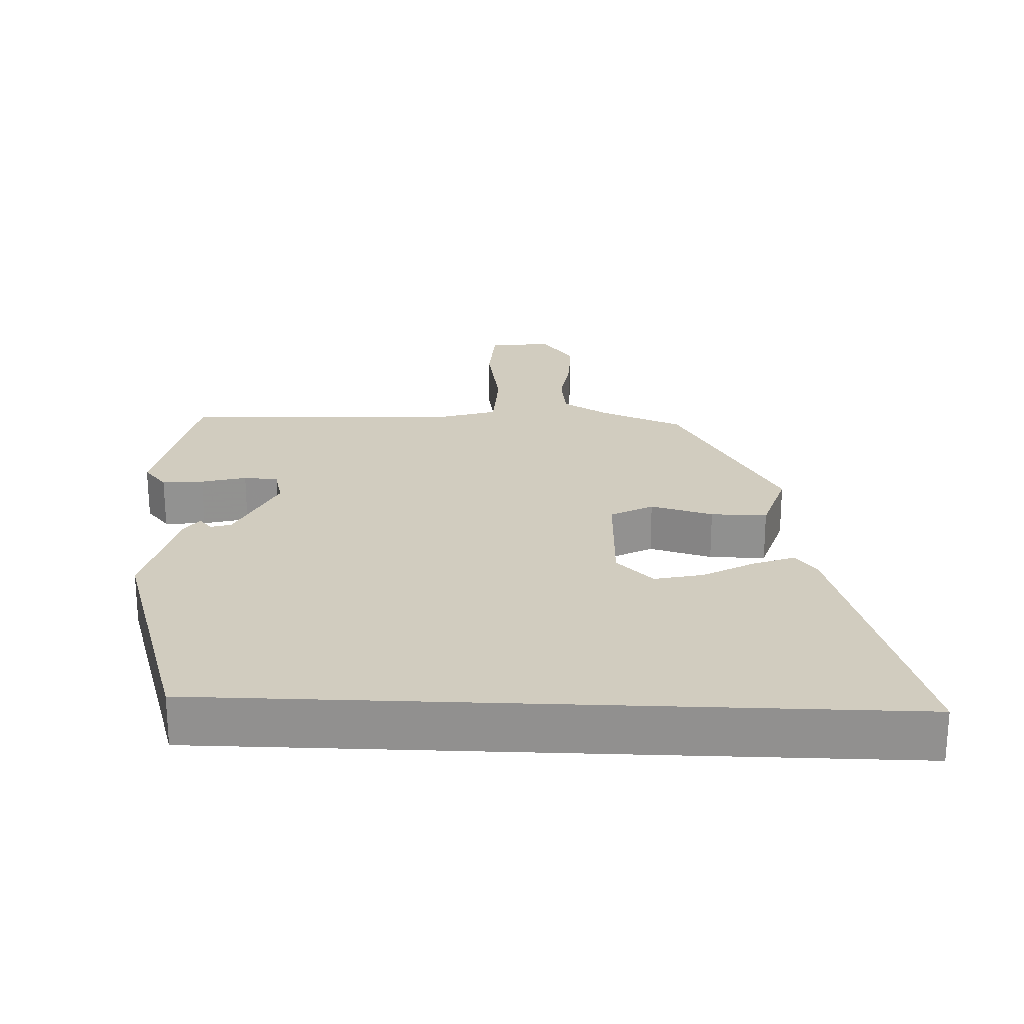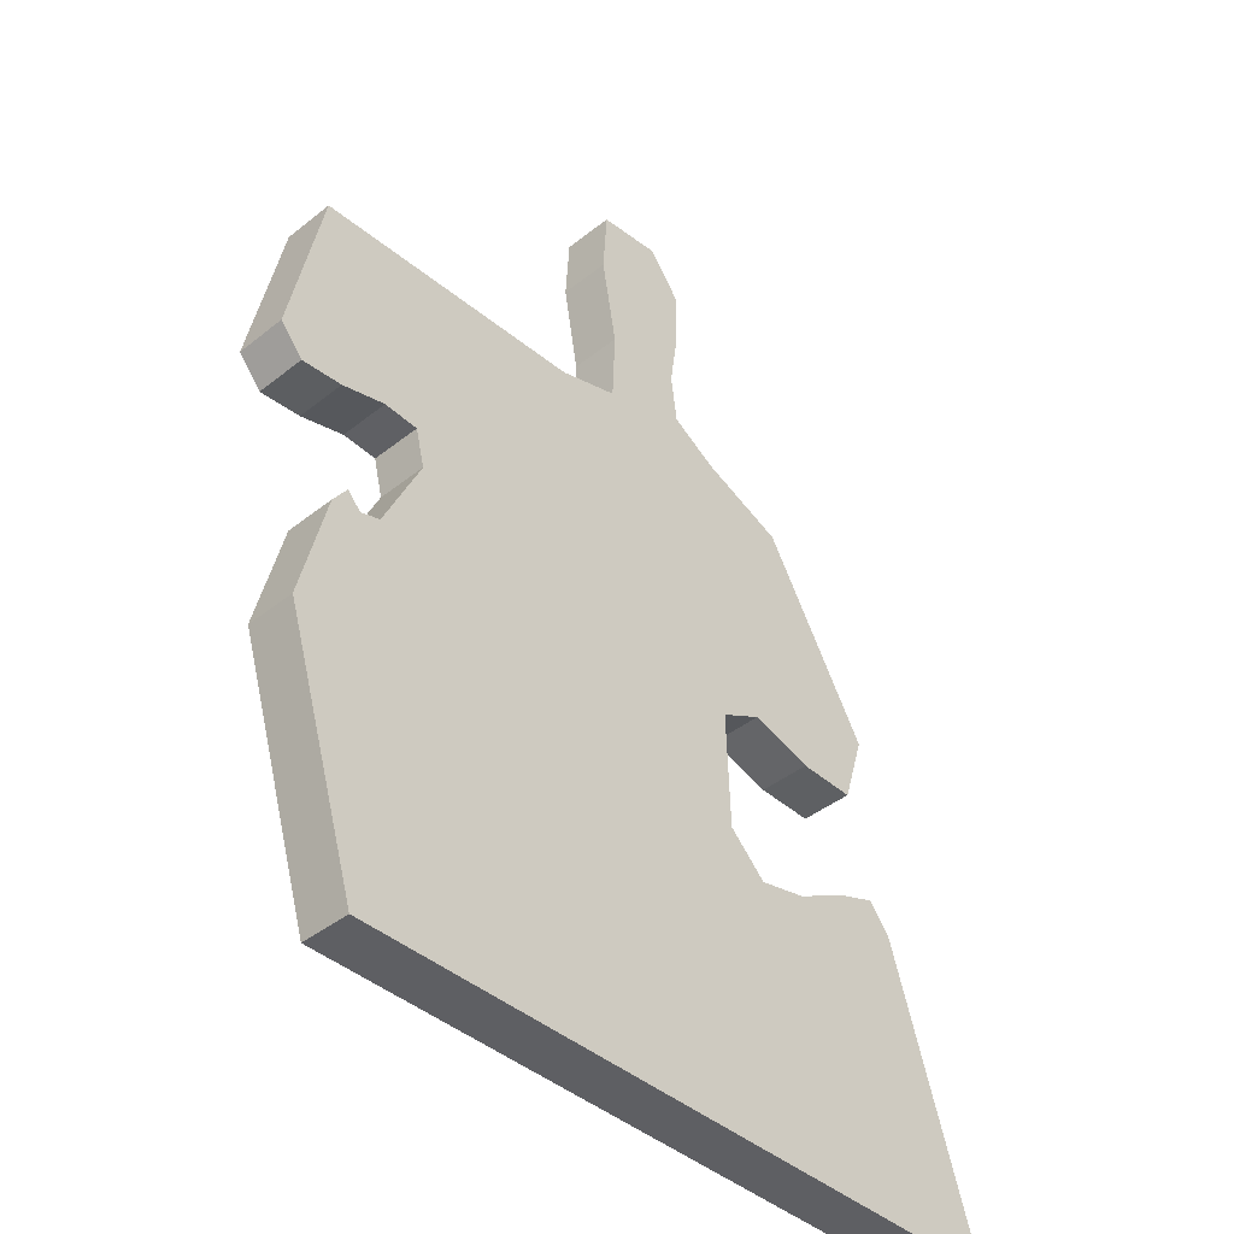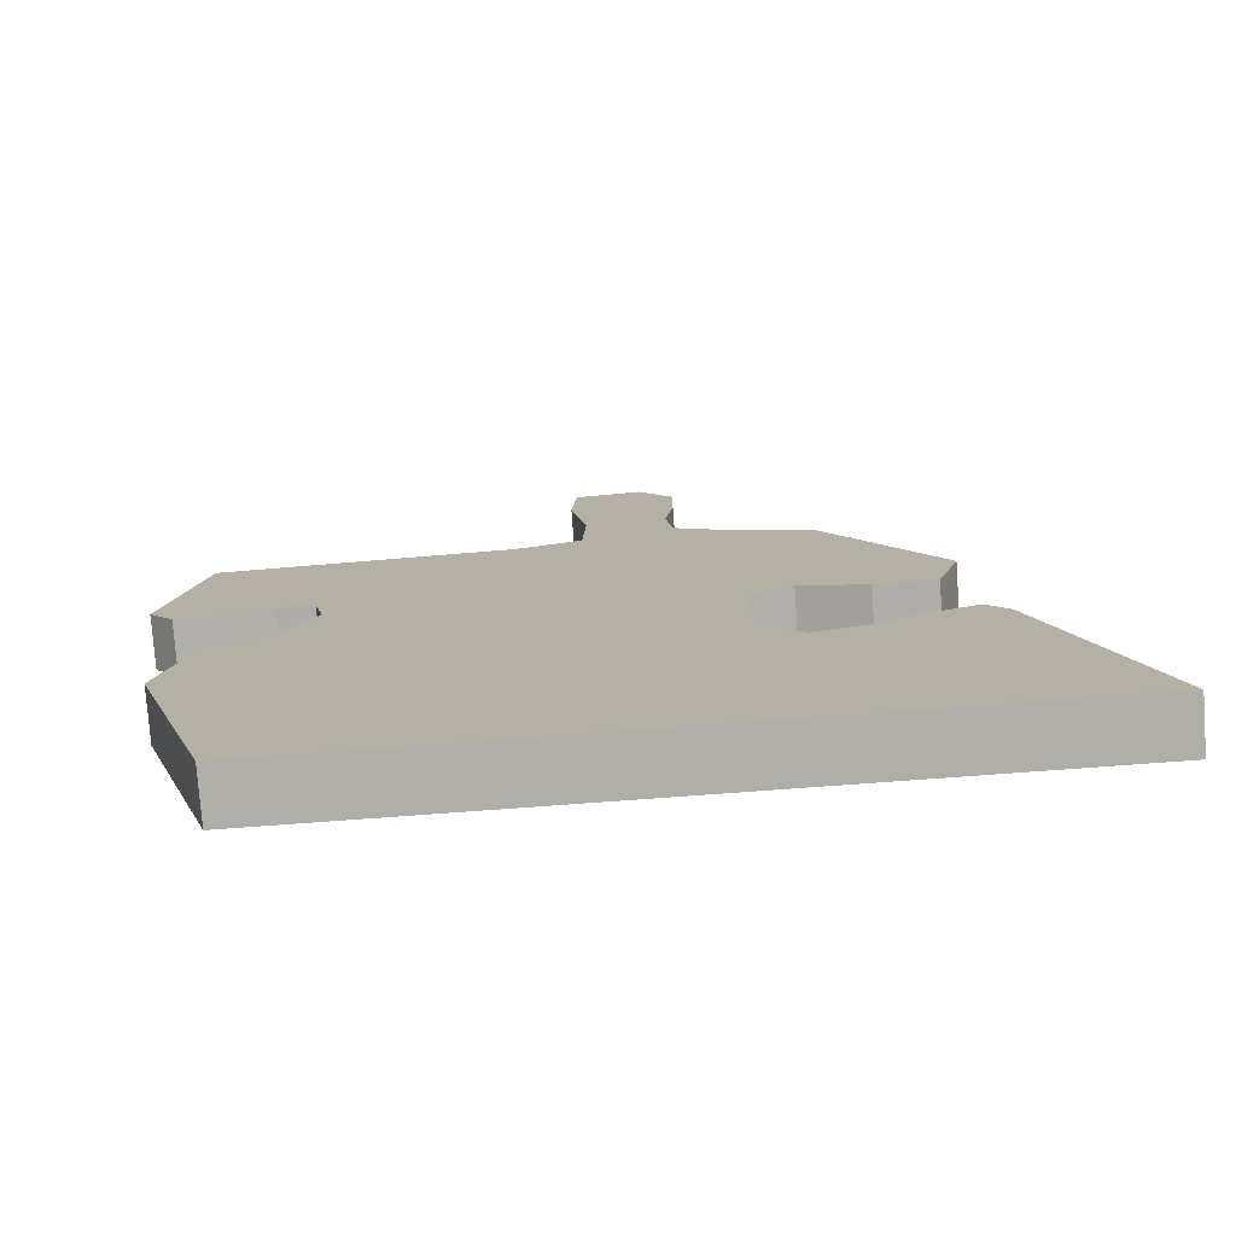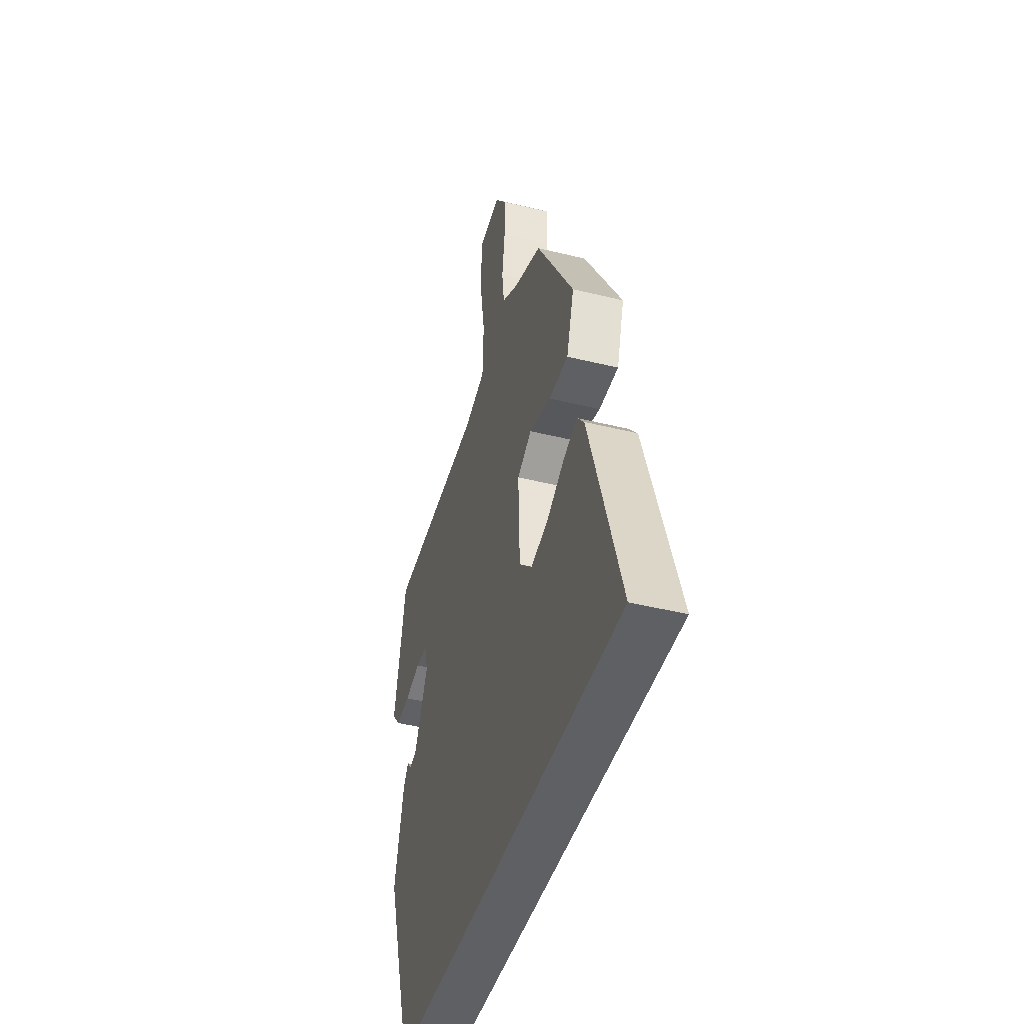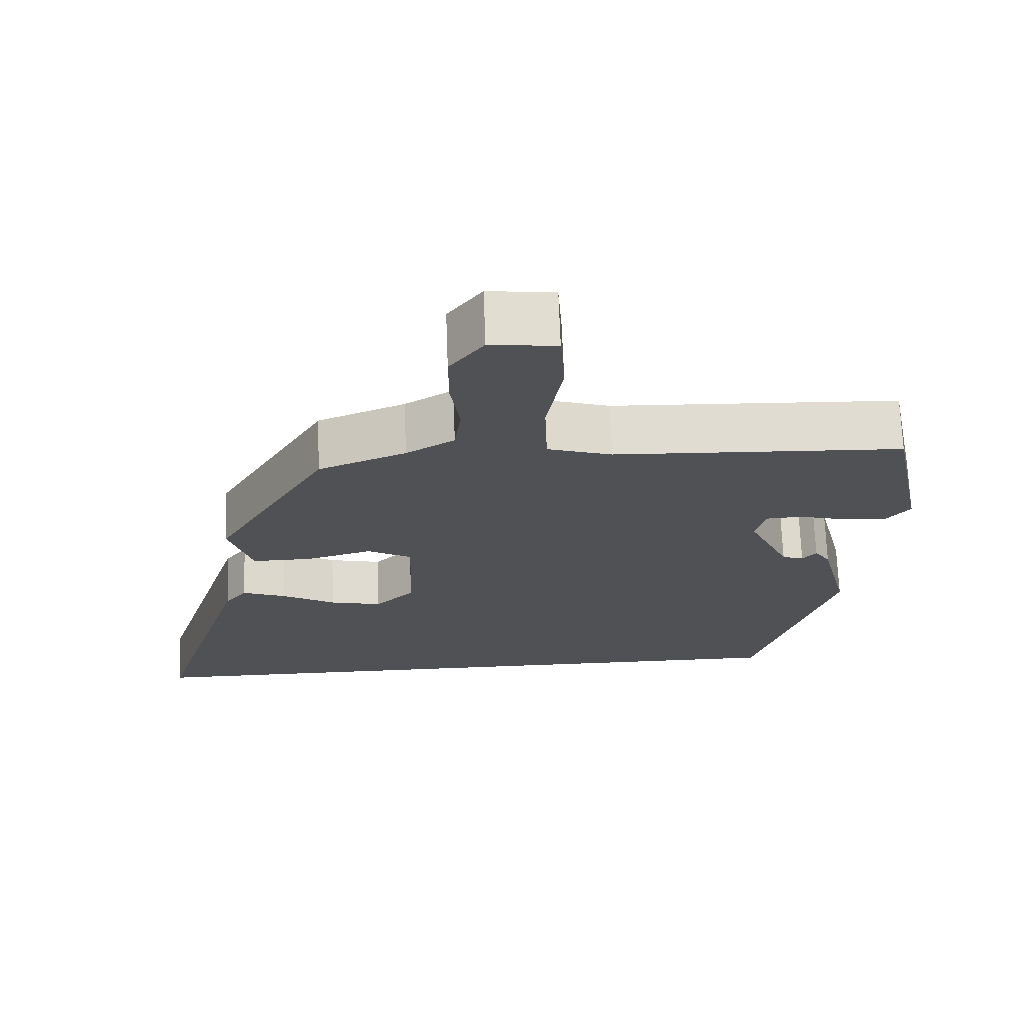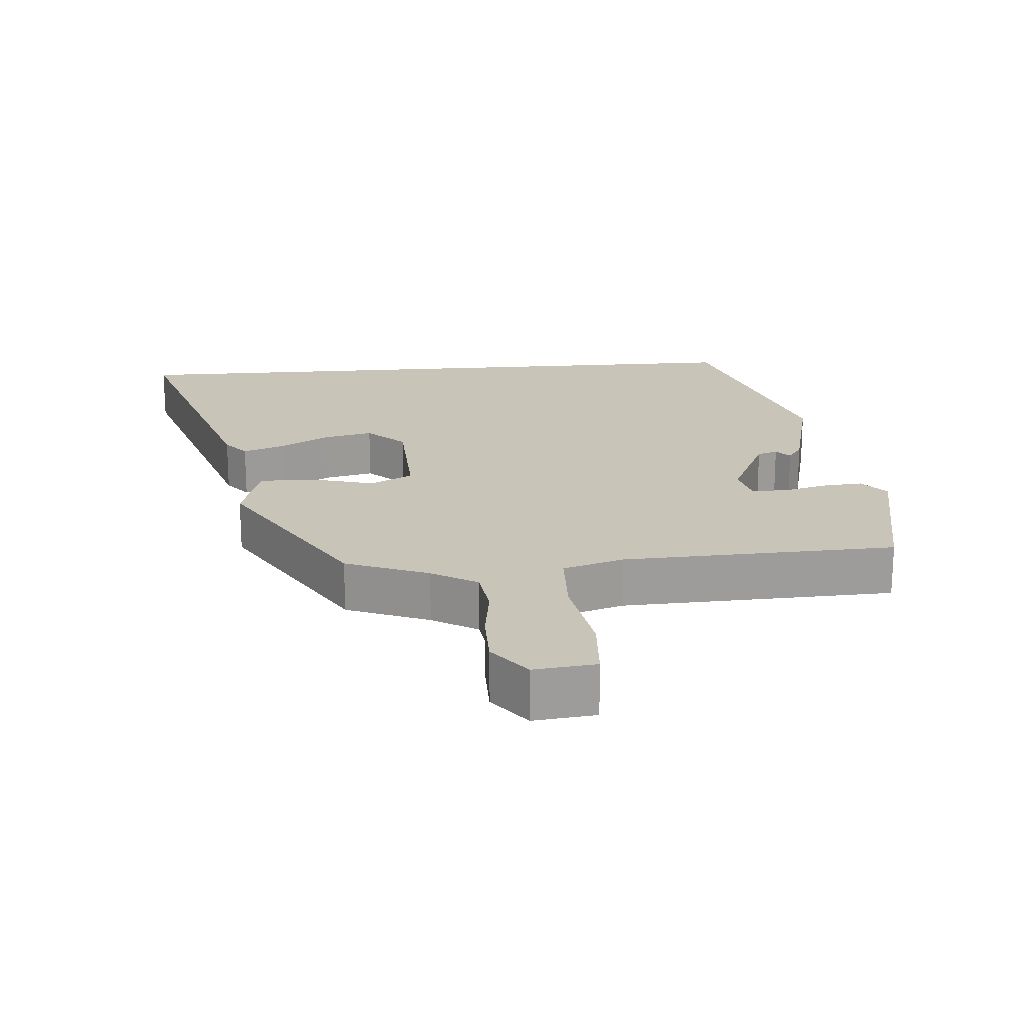
<metadata>
{"format":"obj","ext":"obj","renderer":"f3d","projection":"perspective","resolution":1024,"background":"white","views":[{"elev":24.0,"azim":-177.7,"up":"+Y"},{"elev":-41.6,"azim":133.8,"up":"+Z"},{"elev":-77.5,"azim":-175.8,"up":"+Z"},{"elev":-43.6,"azim":-106.2,"up":"+Z"},{"elev":69.7,"azim":-2.1,"up":"+Z"},{"elev":20.1,"azim":-4.7,"up":"+Y"}]}
</metadata>
<code>
v 0.367 0.07 -0.5
v -0.611 0.07 -0.5
v -0.483 0.07 -0.094
v -0.453 0.07 -0.057
v -0.394 0.07 -0.079
v -0.322 0.07 -0.119
v -0.252 0.07 -0.135
v -0.199 0.07 -0.084
v -0.193 0.07 0.083
v -0.253 0.07 0.115
v -0.342 0.07 0.09
v -0.422 0.07 0.089
v -0.453 0.07 0.189
v -0.3 0.07 0.449
v -0.182 0.07 0.496
v -0.117 0.07 0.535
v -0.108 0.07 0.605
v -0.12 0.07 0.689
v -0.12 0.07 0.77
v -0.074 0.07 0.83
v 0.015 0.07 0.82
v 0.021 0.07 0.724
v -0.001 0.07 0.597
v 0.003 0.07 0.493
v 0.09 0.07 0.466
v 0.48 0.07 0.45
v 0.528 0.07 0.216
v 0.495 0.07 0.177
v 0.436 0.07 0.182
v 0.372 0.07 0.199
v 0.323 0.07 0.196
v 0.31 0.07 0.143
v 0.366 0.07 0.024
v 0.395 0.07 0.015
v 0.414 0.07 0.036
v 0.435 0.07 0.006
v 0.474 0.07 -0.154
v 0.367 0 -0.5
v -0.611 0 -0.5
v -0.483 0 -0.094
v -0.453 0 -0.057
v -0.394 0 -0.079
v -0.322 0 -0.119
v -0.252 0 -0.135
v -0.199 0 -0.084
v -0.193 0 0.083
v -0.253 0 0.115
v -0.342 0 0.09
v -0.422 0 0.089
v -0.453 0 0.189
v -0.3 0 0.449
v -0.182 0 0.496
v -0.117 0 0.535
v -0.108 0 0.605
v -0.12 0 0.689
v -0.12 0 0.77
v -0.074 0 0.83
v 0.015 0 0.82
v 0.021 0 0.724
v -0.001 0 0.597
v 0.003 0 0.493
v 0.09 0 0.466
v 0.48 0 0.45
v 0.528 0 0.216
v 0.495 0 0.177
v 0.436 0 0.182
v 0.372 0 0.199
v 0.323 0 0.196
v 0.31 0 0.143
v 0.366 0 0.024
v 0.395 0 0.015
v 0.414 0 0.036
v 0.435 0 0.006
v 0.474 0 -0.154
f 34 35 36 37
f 33 34 37 1
f 32 33 1 2
f 31 32 2
f 27 28 29 30
f 25 26 27 30
f 24 25 30 31
f 20 21 22 23
f 20 23 24
f 17 18 19 20
f 16 17 20 24
f 15 16 24 31
f 10 11 12 13
f 10 13 14 15
f 3 4 5 6
f 3 6 7
f 2 3 7
f 31 2 7 8
f 9 10 15 31
f 8 9 31
f 74 73 72 71
f 38 74 71 70
f 39 38 70 69
f 39 69 68
f 67 66 65 64
f 67 64 63 62
f 68 67 62 61
f 60 59 58 57
f 61 60 57
f 57 56 55 54
f 61 57 54 53
f 68 61 53 52
f 50 49 48 47
f 52 51 50 47
f 43 42 41 40
f 44 43 40
f 44 40 39
f 45 44 39 68
f 68 52 47 46
f 68 46 45
f 1 38 39 2
f 2 39 40 3
f 3 40 41 4
f 4 41 42 5
f 5 42 43 6
f 6 43 44 7
f 7 44 45 8
f 8 45 46 9
f 9 46 47 10
f 10 47 48 11
f 11 48 49 12
f 12 49 50 13
f 13 50 51 14
f 14 51 52 15
f 15 52 53 16
f 16 53 54 17
f 17 54 55 18
f 18 55 56 19
f 19 56 57 20
f 20 57 58 21
f 21 58 59 22
f 22 59 60 23
f 23 60 61 24
f 24 61 62 25
f 25 62 63 26
f 26 63 64 27
f 27 64 65 28
f 28 65 66 29
f 29 66 67 30
f 30 67 68 31
f 31 68 69 32
f 32 69 70 33
f 33 70 71 34
f 34 71 72 35
f 35 72 73 36
f 36 73 74 37
f 37 74 38 1

</code>
